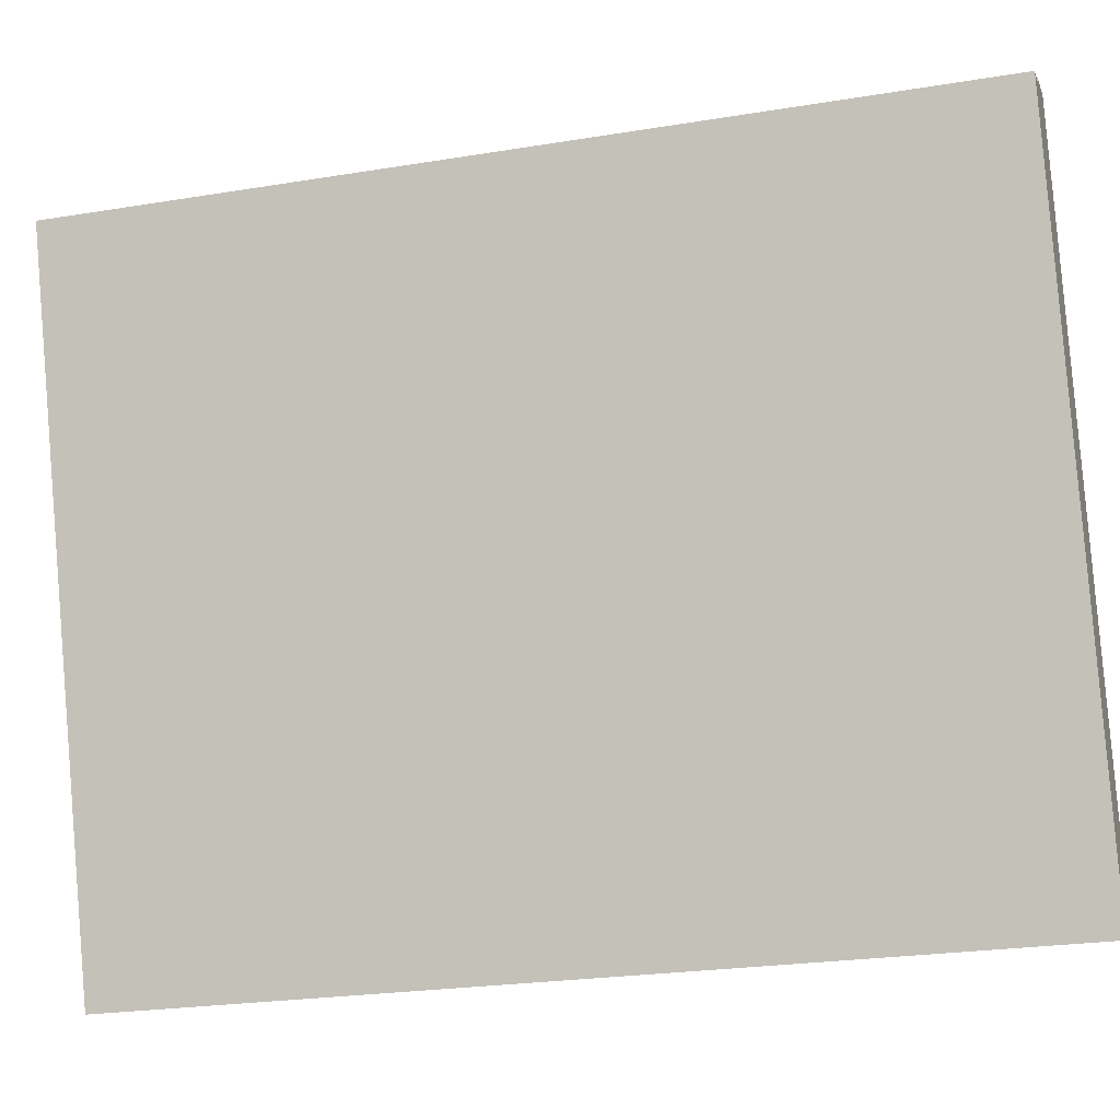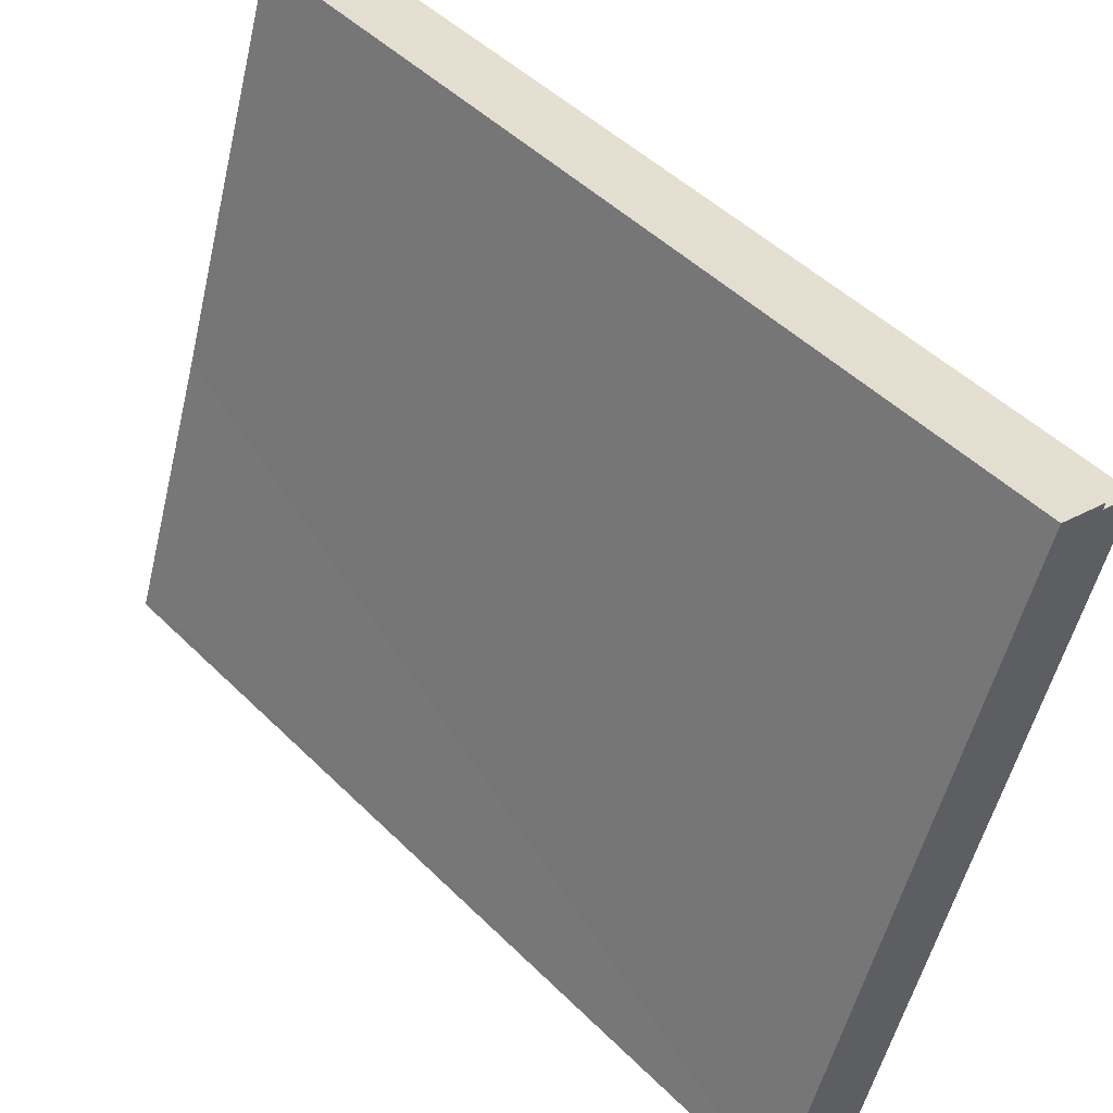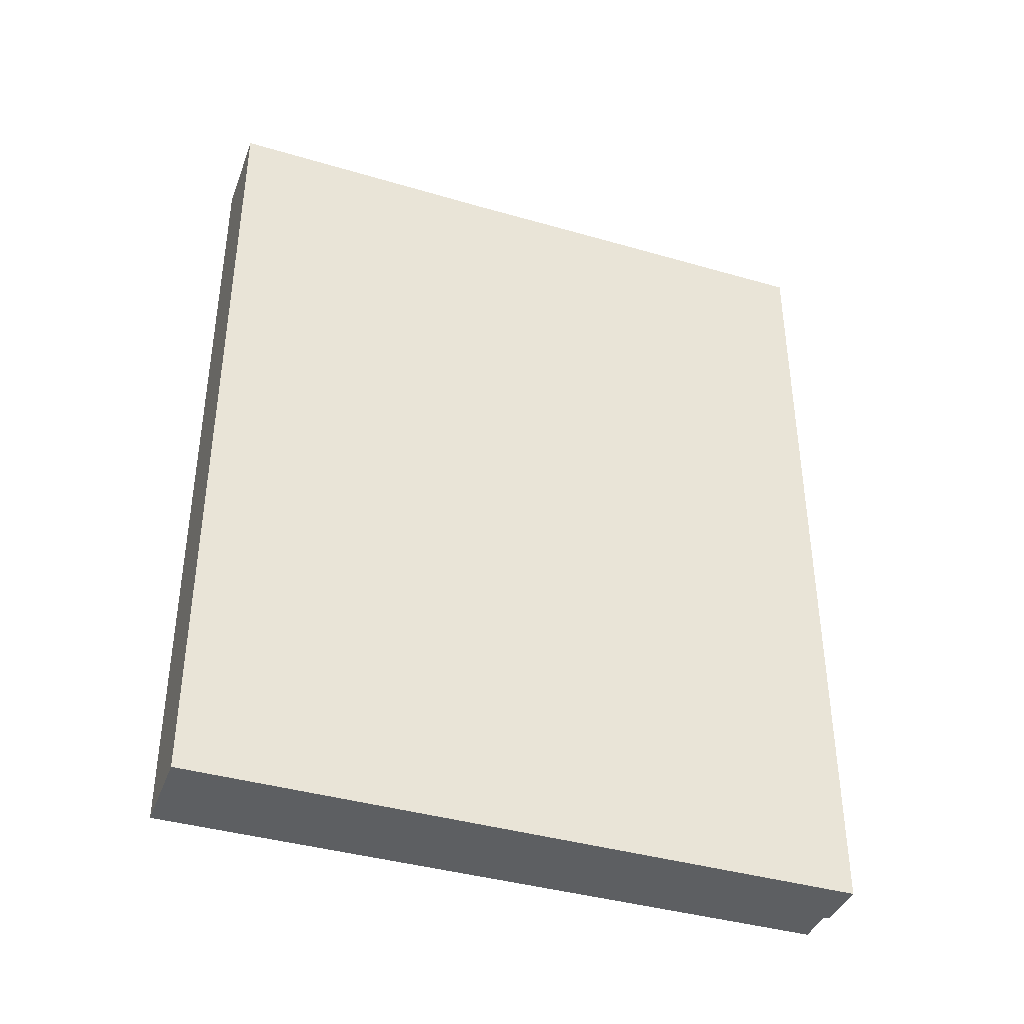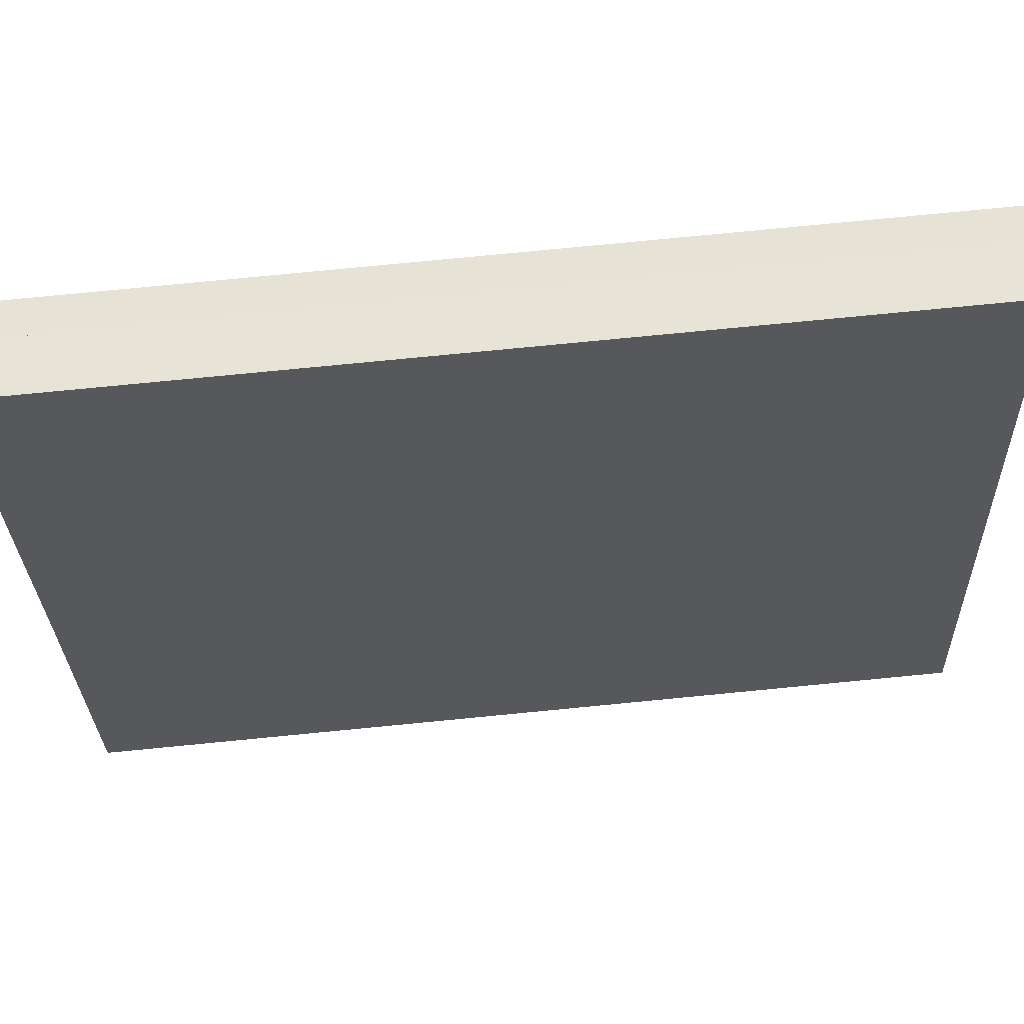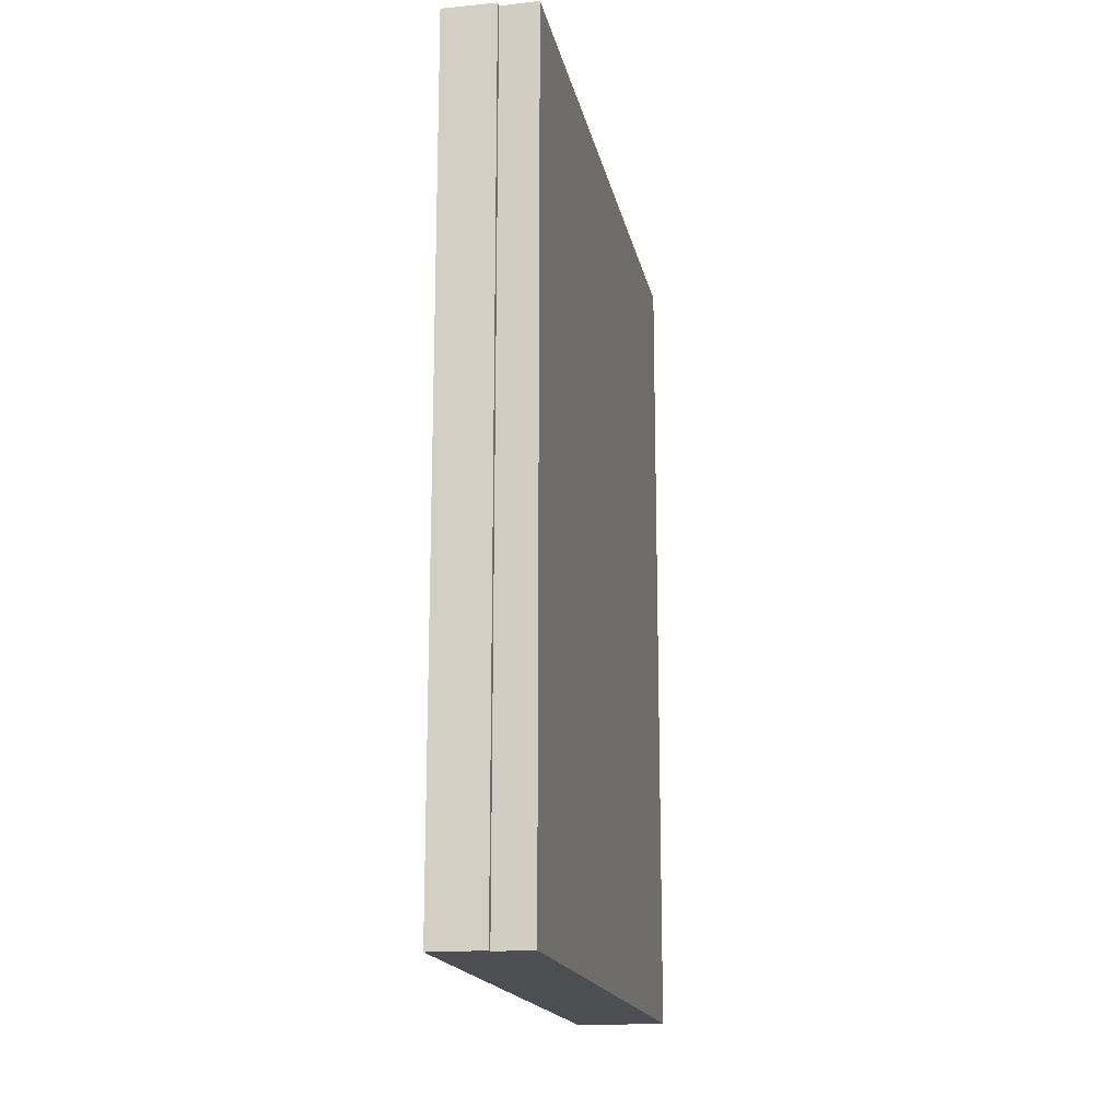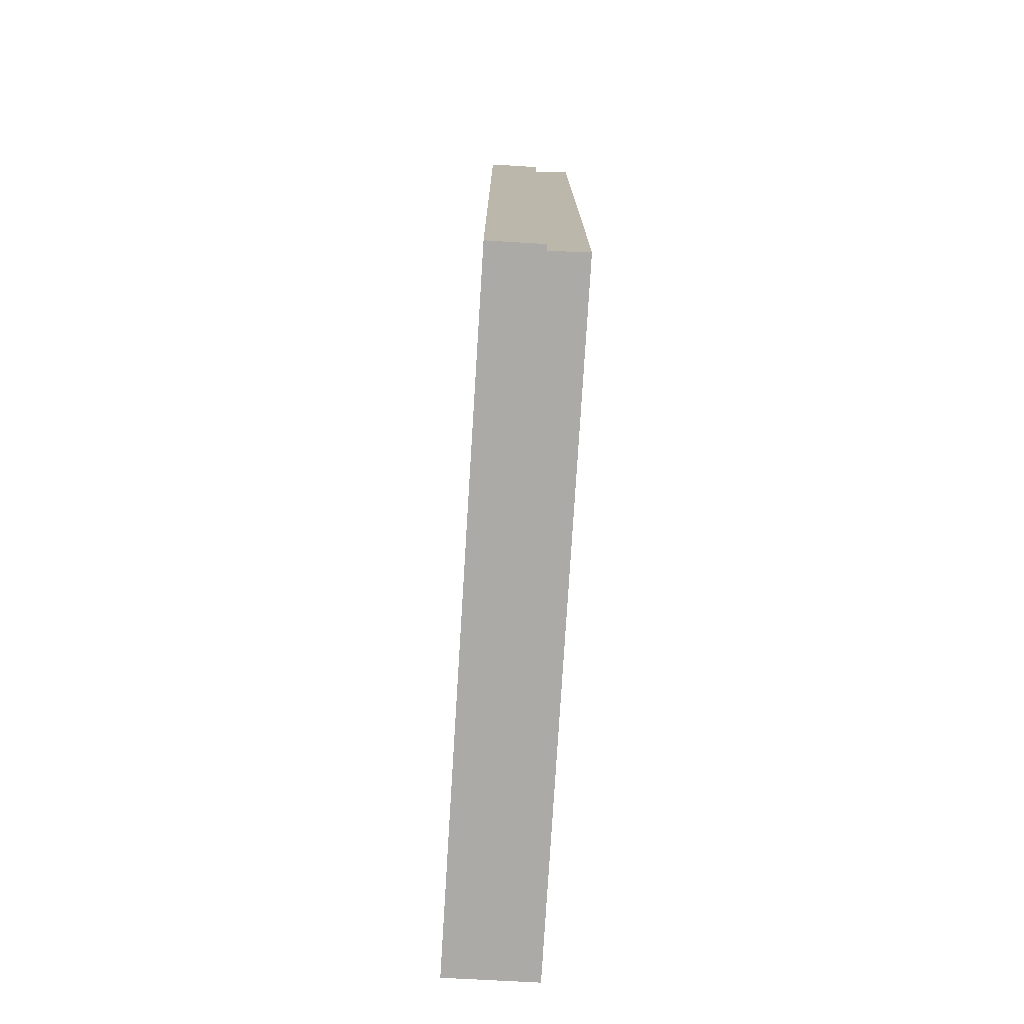
<metadata>
{"format":"obj","ext":"obj","renderer":"f3d","projection":"perspective","resolution":1024,"background":"white","views":[{"elev":-24.1,"azim":105.2,"up":"+Z"},{"elev":48.4,"azim":-42.5,"up":"+Z"},{"elev":-39.5,"azim":-91.5,"up":"+Y"},{"elev":79.5,"azim":-95.5,"up":"+Z"},{"elev":-16.9,"azim":29.4,"up":"+Y"},{"elev":-75.9,"azim":14.9,"up":"+Y"}]}
</metadata>
<code>
v  2.58 10.19 7.727
v  3.166 10.19 7.46
v  2.287 10.19 6.839
v  3.188 10.19 7.526
v  0.035 10.19 0.105
v  1.061 10.19 -0.344
v  0 10.19 6.238e-16
v  3.606 10.19 7.331
v  1.088 10.19 3.206
v  1.705 10.19 5.084
v  3.188 -4.608e-16 7.526
v  3.166 -4.568e-16 7.46
v  3.606 -4.489e-16 7.331
v  1.061 2.106e-17 -0.344
v  2.58 -4.731e-16 7.727
v  0 0 0
v  0.035 -6.429e-18 0.105
v  1.705 -3.113e-16 5.084
v  1.088 -1.963e-16 3.206
v  2.287 -4.188e-16 6.839
g defaultobject
f 1 2 3
f 2 1 4
f 5 6 7
f 6 5 8
f 8 5 9
f 8 9 10
f 8 10 3
f 8 3 2
f 11 2 4
f 2 11 12
f 13 6 8
f 6 13 14
f 12 8 2
f 8 12 13
f 15 4 1
f 4 15 11
f 14 7 6
f 7 14 16
f 16 5 7
f 5 16 9
f 9 16 10
f 10 16 3
f 3 16 1
f 1 16 17
f 1 17 15
f 15 17 18
f 18 17 19
f 15 18 20
f 13 16 14
f 16 13 17
f 17 13 19
f 19 13 18
f 18 13 20
f 20 13 12
f 20 12 15
f 15 12 11

</code>
